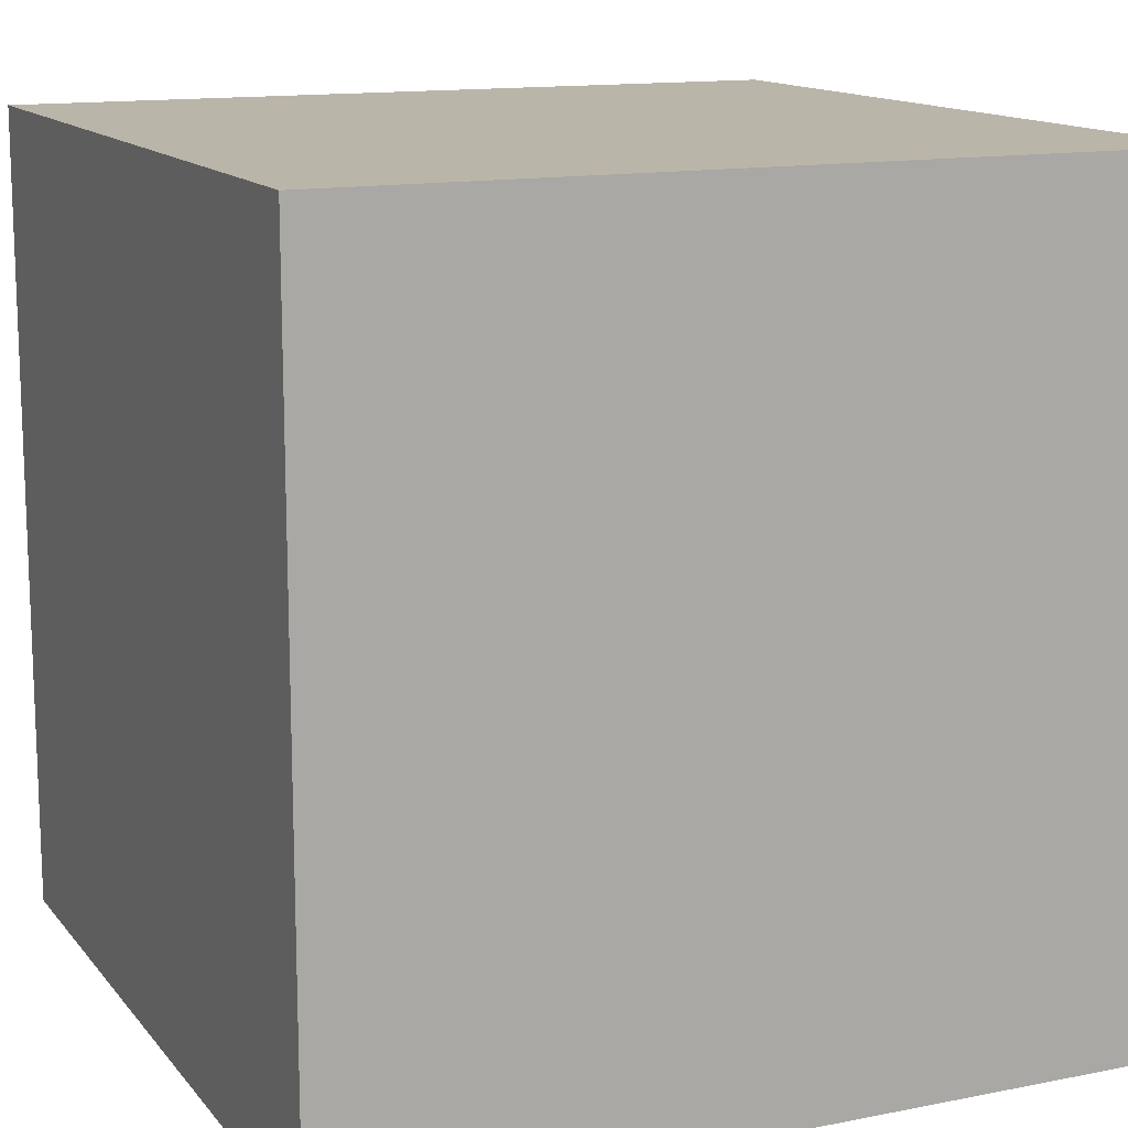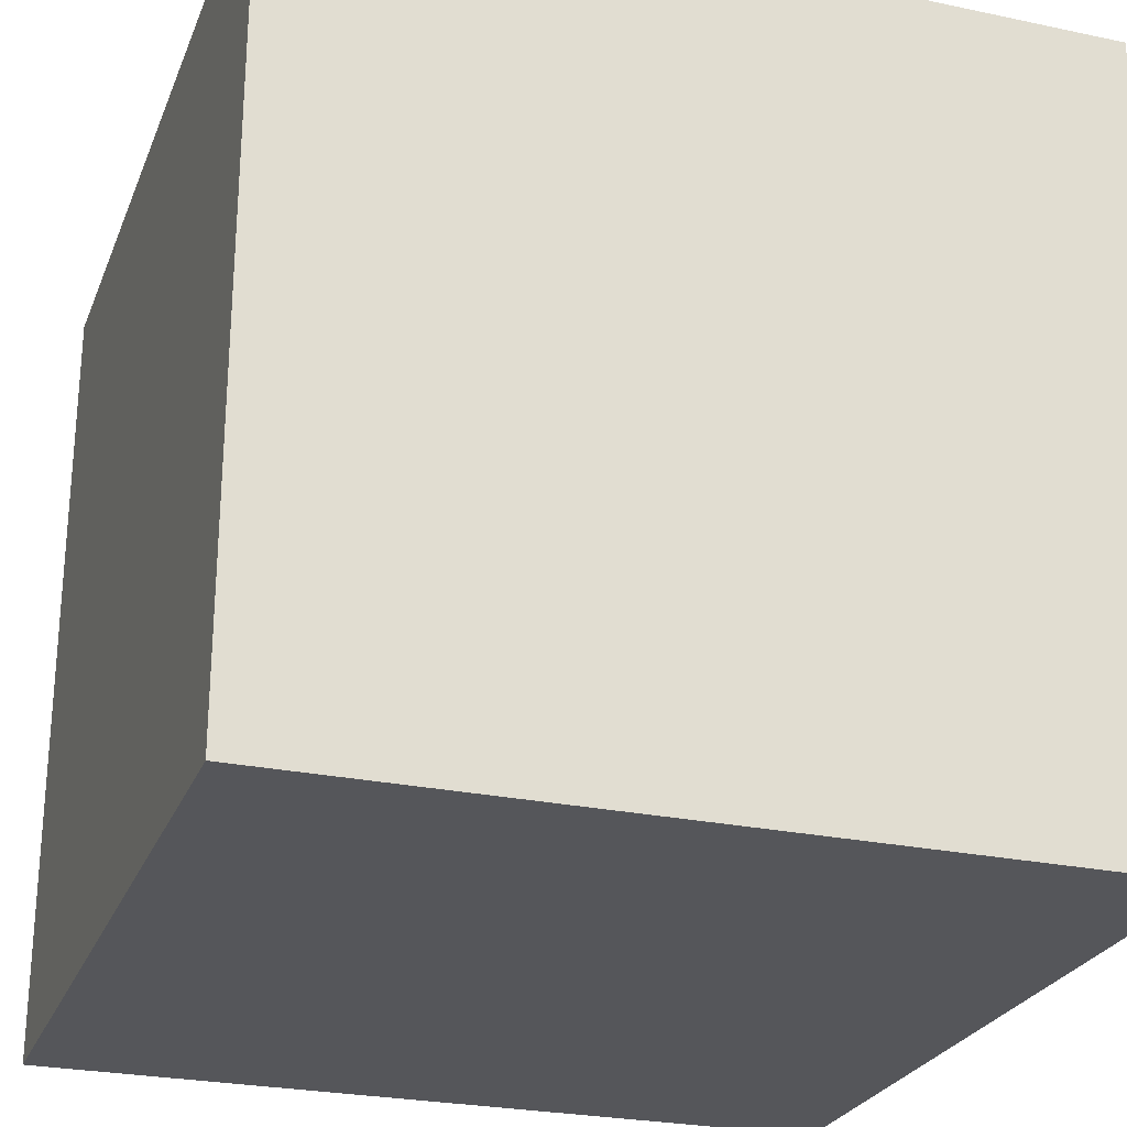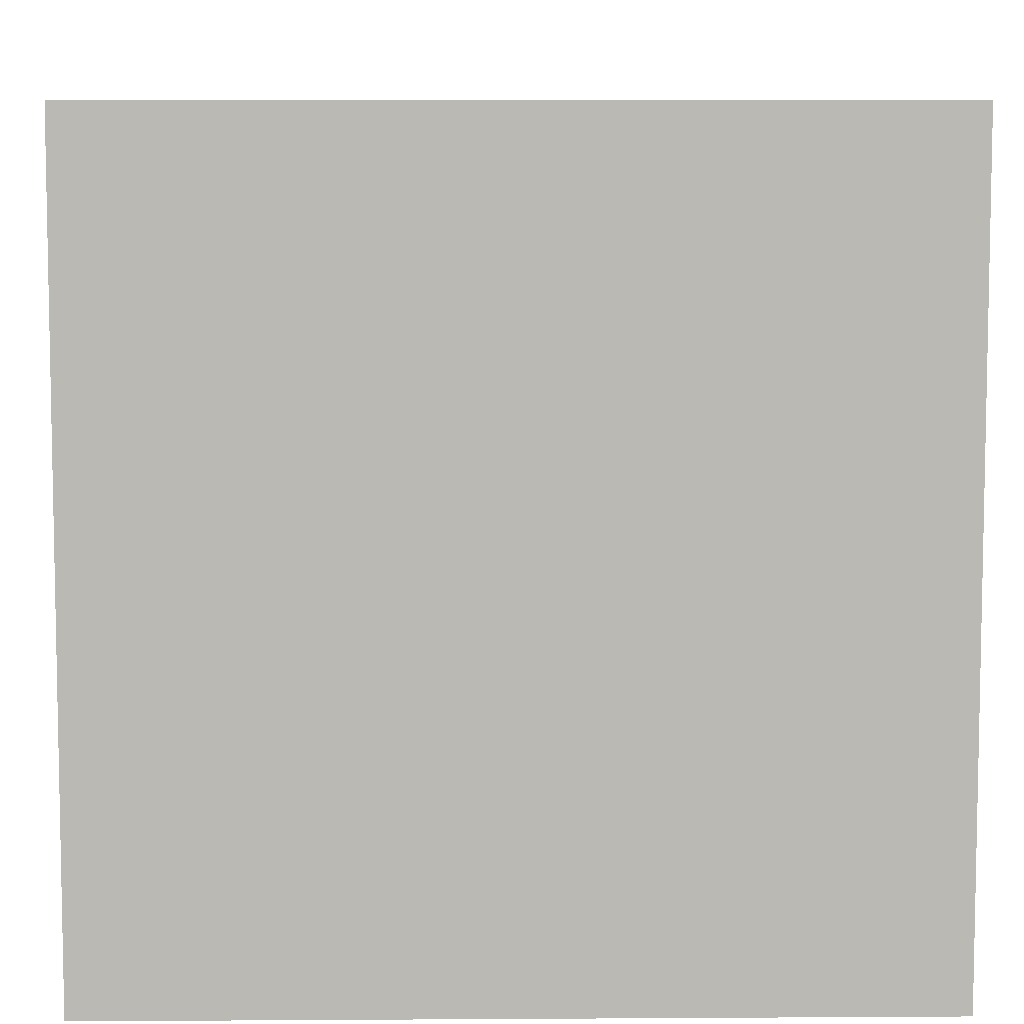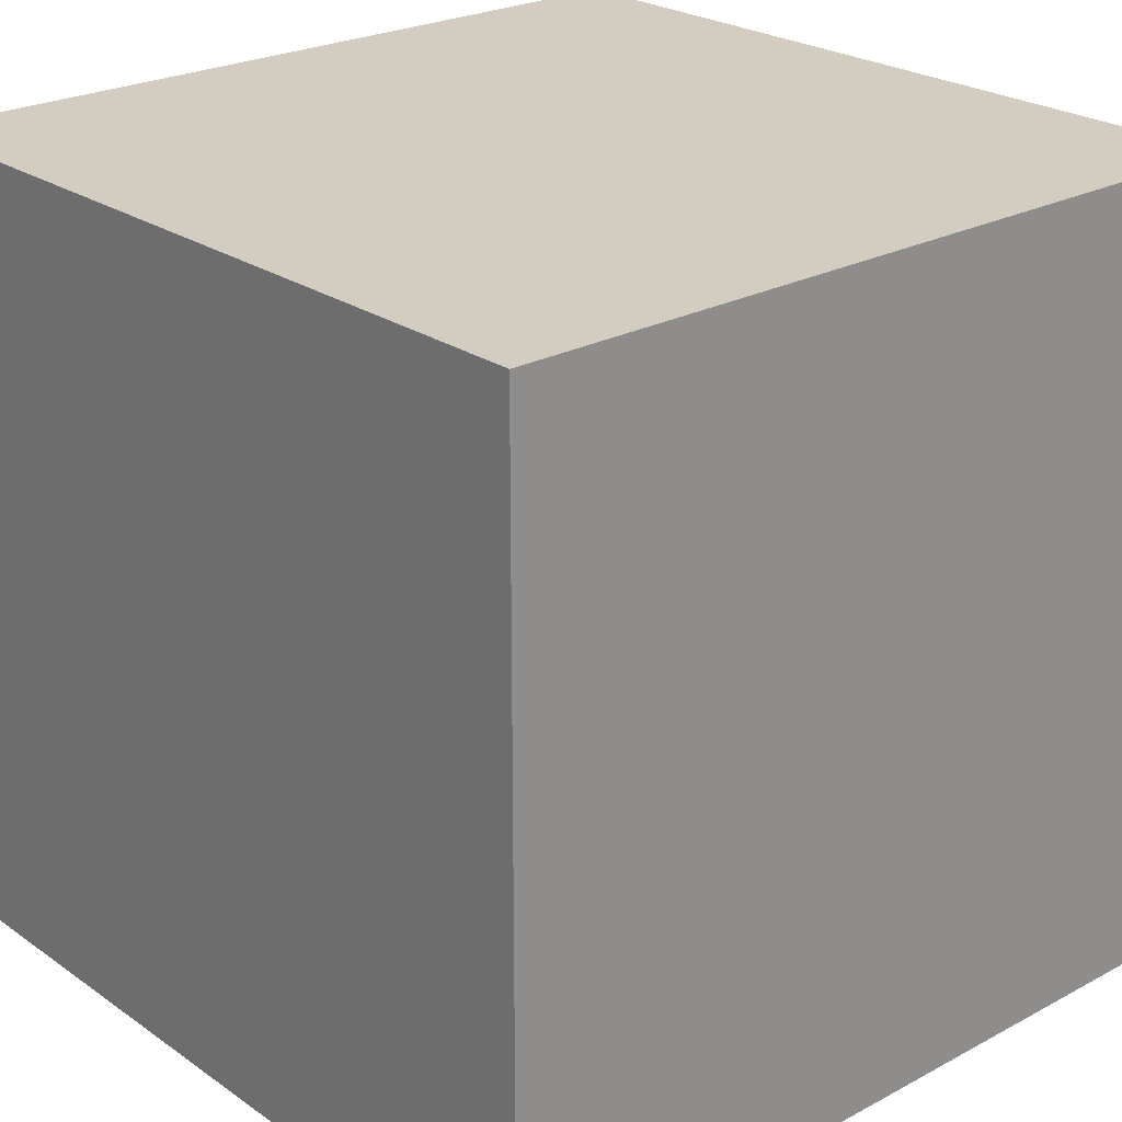
<metadata>
{"format":"obj","ext":"obj","renderer":"f3d","projection":"perspective","resolution":1024,"background":"white","views":[{"elev":13.6,"azim":155.9,"up":"+Y"},{"elev":-25.9,"azim":71.4,"up":"+Z"},{"elev":7.1,"azim":-91.0,"up":"+Z"},{"elev":24.3,"azim":-131.4,"up":"+Z"}]}
</metadata>
<code>
o
v 15.8 0 -7.4
v 15.8 0 -8.4
v 15.8 0.4 -8.1
v 15.8 0.4 -8.2
v 15.8 0.5 -7.7
v 15.8 0.5 -7.8
v 15.8 0.6 -7.5
v 15.8 0.6 -7.6
v 15.8 0.6 -7.9
v 15.8 0.6 -8
v 15.8 0.6 -8.2
v 15.8 0.6 -8.3
v 15.8 0.7 -7.5
v 15.8 0.7 -7.6
v 15.8 0.7 -7.7
v 15.8 0.7 -7.8
v 15.8 0.7 -7.9
v 15.8 0.7 -8
v 15.8 0.7 -8.1
v 15.8 0.7 -8.2
v 15.8 0.8 -7.4
v 15.8 0.8 -7.5
v 15.8 0.8 -7.6
v 15.8 0.8 -7.7
v 15.8 0.8 -7.8
v 15.8 0.8 -7.9
v 15.8 0.8 -8
v 15.8 0.8 -8.1
v 15.8 0.8 -8.2
v 15.8 0.8 -8.3
v 15.8 0.8 -8.4
v 15.8 0.9 -7.4
v 15.8 0.9 -7.5
v 15.8 0.9 -7.6
v 15.8 0.9 -7.8
v 15.8 0.9 -7.9
v 15.8 0.9 -8
v 15.8 0.9 -8.1
v 15.8 0.9 -8.3
v 15.8 0.9 -8.4
v 15.8 1 -7.4
v 15.8 1 -7.5
v 15.8 1 -7.6
v 15.8 1 -7.7
v 15.8 1 -7.8
v 15.8 1 -8
v 15.8 1 -8.2
v 15.8 1 -8.3
v 15.8 1 -8.4
v 16.8 0 -7.4
v 16.8 0 -8.4
v 16.8 0.3 -7.8
v 16.8 0.3 -7.9
v 16.8 0.4 -7.6
v 16.8 0.4 -7.7
v 16.8 0.4 -7.8
v 16.8 0.4 -7.9
v 16.8 0.5 -7.4
v 16.8 0.5 -7.5
v 16.8 0.5 -7.7
v 16.8 0.5 -7.8
v 16.8 0.5 -7.9
v 16.8 0.5 -8.2
v 16.8 0.6 -7.4
v 16.8 0.6 -7.5
v 16.8 0.6 -7.6
v 16.8 0.6 -7.7
v 16.8 0.6 -7.8
v 16.8 0.6 -7.9
v 16.8 0.6 -8.2
v 16.8 0.6 -8.3
v 16.8 0.7 -7.4
v 16.8 0.7 -7.5
v 16.8 0.7 -7.6
v 16.8 0.7 -7.7
v 16.8 0.7 -7.8
v 16.8 0.7 -7.9
v 16.8 0.7 -8
v 16.8 0.7 -8.1
v 16.8 0.7 -8.2
v 16.8 0.7 -8.3
v 16.8 0.7 -8.4
v 16.8 0.8 -7.5
v 16.8 0.8 -7.6
v 16.8 0.8 -7.7
v 16.8 0.8 -7.9
v 16.8 0.8 -8
v 16.8 0.8 -8.1
v 16.8 0.8 -8.2
v 16.8 0.8 -8.3
v 16.8 0.8 -8.4
v 16.8 0.9 -7.4
v 16.8 0.9 -7.5
v 16.8 0.9 -7.7
v 16.8 0.9 -7.8
v 16.8 0.9 -8
v 16.8 0.9 -8.1
v 16.8 0.9 -8.2
v 16.8 0.9 -8.3
v 16.8 1 -7.4
v 16.8 1 -7.6
v 16.8 1 -7.7
v 16.8 1 -7.8
v 16.8 1 -8
v 16.8 1 -8.1
v 16.8 1 -8.2
v 16.8 1 -8.4
v 15.8 0 -7.4
v 15.8 0.8 -7.4
v 15.8 0.9 -7.4
v 15.8 1 -7.4
v 15.9 0.5 -7.4
v 15.9 0.8 -7.4
v 15.9 0.9 -7.4
v 16 0.5 -7.4
v 16 0.6 -7.4
v 16 0.7 -7.4
v 16 0.8 -7.4
v 16 0.9 -7.4
v 16 1 -7.4
v 16.1 0.5 -7.4
v 16.1 0.6 -7.4
v 16.1 0.7 -7.4
v 16.1 0.9 -7.4
v 16.2 0.4 -7.4
v 16.2 0.5 -7.4
v 16.2 0.6 -7.4
v 16.2 0.7 -7.4
v 16.2 1 -7.4
v 16.3 0.4 -7.4
v 16.3 0.6 -7.4
v 16.3 0.7 -7.4
v 16.3 0.8 -7.4
v 16.3 1 -7.4
v 16.4 0.4 -7.4
v 16.4 0.6 -7.4
v 16.4 0.7 -7.4
v 16.4 0.8 -7.4
v 16.4 0.9 -7.4
v 16.4 1 -7.4
v 16.5 0.4 -7.4
v 16.5 0.6 -7.4
v 16.5 0.7 -7.4
v 16.5 0.9 -7.4
v 16.5 1 -7.4
v 16.6 0.3 -7.4
v 16.6 0.6 -7.4
v 16.6 0.7 -7.4
v 16.6 0.9 -7.4
v 16.6 1 -7.4
v 16.7 0.3 -7.4
v 16.7 0.5 -7.4
v 16.7 0.6 -7.4
v 16.7 0.7 -7.4
v 16.7 0.9 -7.4
v 16.7 1 -7.4
v 16.8 0 -7.4
v 16.8 0.5 -7.4
v 16.8 0.6 -7.4
v 16.8 0.7 -7.4
v 16.8 0.9 -7.4
v 16.8 1 -7.4
v 15.8 0 -8.4
v 15.8 0.8 -8.4
v 15.8 0.9 -8.4
v 15.8 1 -8.4
v 15.9 0.4 -8.4
v 15.9 0.8 -8.4
v 15.9 0.9 -8.4
v 15.9 1 -8.4
v 16 0.4 -8.4
v 16 0.6 -8.4
v 16 0.7 -8.4
v 16 0.8 -8.4
v 16 0.9 -8.4
v 16 1 -8.4
v 16.1 0.6 -8.4
v 16.1 0.7 -8.4
v 16.1 0.8 -8.4
v 16.1 0.9 -8.4
v 16.1 1 -8.4
v 16.2 0.5 -8.4
v 16.2 0.7 -8.4
v 16.2 0.8 -8.4
v 16.3 0.5 -8.4
v 16.3 0.7 -8.4
v 16.3 0.8 -8.4
v 16.3 0.9 -8.4
v 16.3 1 -8.4
v 16.4 0.6 -8.4
v 16.4 0.7 -8.4
v 16.4 0.8 -8.4
v 16.4 0.9 -8.4
v 16.4 1 -8.4
v 16.5 0.6 -8.4
v 16.5 0.7 -8.4
v 16.5 0.8 -8.4
v 16.5 1 -8.4
v 16.6 0.5 -8.4
v 16.6 0.7 -8.4
v 16.6 0.8 -8.4
v 16.6 0.9 -8.4
v 16.7 0.5 -8.4
v 16.7 0.7 -8.4
v 16.7 0.8 -8.4
v 16.7 0.9 -8.4
v 16.7 1 -8.4
v 16.8 0 -8.4
v 16.8 0.7 -8.4
v 16.8 0.8 -8.4
v 16.8 1 -8.4
v 15.8 0 -7.4
v 16.8 0 -7.4
v 15.8 0 -8.4
v 16.8 0 -8.4
v 15.8 1 -7.4
v 16 1 -7.4
v 16.2 1 -7.4
v 16.3 1 -7.4
v 16.4 1 -7.4
v 16.5 1 -7.4
v 16.6 1 -7.4
v 16.7 1 -7.4
v 16.8 1 -7.4
v 15.8 1 -7.5
v 16 1 -7.5
v 16.2 1 -7.5
v 16.4 1 -7.5
v 16.5 1 -7.5
v 16.6 1 -7.5
v 16.7 1 -7.5
v 15.8 1 -7.6
v 16 1 -7.6
v 16.3 1 -7.6
v 16.4 1 -7.6
v 16.5 1 -7.6
v 16.6 1 -7.6
v 16.7 1 -7.6
v 16.8 1 -7.6
v 15.8 1 -7.7
v 15.9 1 -7.7
v 16 1 -7.7
v 16.1 1 -7.7
v 16.2 1 -7.7
v 16.3 1 -7.7
v 16.4 1 -7.7
v 16.5 1 -7.7
v 16.6 1 -7.7
v 16.7 1 -7.7
v 16.8 1 -7.7
v 15.8 1 -7.8
v 15.9 1 -7.8
v 16 1 -7.8
v 16.1 1 -7.8
v 16.2 1 -7.8
v 16.3 1 -7.8
v 16.4 1 -7.8
v 16.5 1 -7.8
v 16.6 1 -7.8
v 16.7 1 -7.8
v 16.8 1 -7.8
v 15.9 1 -7.9
v 16 1 -7.9
v 16.1 1 -7.9
v 16.2 1 -7.9
v 16.3 1 -7.9
v 16.4 1 -7.9
v 16.5 1 -7.9
v 16.6 1 -7.9
v 16.7 1 -7.9
v 15.8 1 -8
v 15.9 1 -8
v 16.1 1 -8
v 16.2 1 -8
v 16.3 1 -8
v 16.4 1 -8
v 16.5 1 -8
v 16.6 1 -8
v 16.8 1 -8
v 16 1 -8.1
v 16.1 1 -8.1
v 16.2 1 -8.1
v 16.4 1 -8.1
v 16.5 1 -8.1
v 16.6 1 -8.1
v 16.8 1 -8.1
v 15.8 1 -8.2
v 15.9 1 -8.2
v 16 1 -8.2
v 16.1 1 -8.2
v 16.2 1 -8.2
v 16.3 1 -8.2
v 16.5 1 -8.2
v 16.6 1 -8.2
v 16.8 1 -8.2
v 15.8 1 -8.3
v 15.9 1 -8.3
v 16.3 1 -8.3
v 16.4 1 -8.3
v 16.5 1 -8.3
v 16.6 1 -8.3
v 16.7 1 -8.3
v 15.8 1 -8.4
v 15.9 1 -8.4
v 16 1 -8.4
v 16.1 1 -8.4
v 16.3 1 -8.4
v 16.4 1 -8.4
v 16.5 1 -8.4
v 16.7 1 -8.4
v 16.8 1 -8.4
f 3 2 1
f 4 2 3
f 5 3 1
f 6 3 5
f 7 5 1
f 8 5 7
f 9 3 6
f 10 3 9
f 11 2 4
f 11 4 3
f 12 2 11
f 13 7 1
f 13 8 7
f 14 5 8
f 14 8 13
f 15 6 5
f 15 5 14
f 16 9 6
f 16 6 15
f 17 10 9
f 17 9 16
f 18 3 10
f 18 10 17
f 19 12 11
f 19 3 18
f 19 11 3
f 20 12 19
f 21 13 1
f 22 14 13
f 22 13 21
f 23 15 14
f 23 14 22
f 24 16 15
f 24 15 23
f 25 17 16
f 25 16 24
f 26 18 17
f 26 17 25
f 27 19 18
f 27 18 26
f 28 20 19
f 28 19 27
f 29 12 20
f 29 20 28
f 30 2 12
f 30 12 29
f 31 2 30
f 32 22 21
f 33 24 23
f 33 22 32
f 33 23 22
f 34 24 33
f 35 25 24
f 35 26 25
f 36 28 27
f 36 26 35
f 36 27 26
f 37 28 36
f 38 29 28
f 38 28 37
f 39 31 30
f 39 30 29
f 40 31 39
f 41 33 32
f 42 34 33
f 42 33 41
f 43 24 34
f 43 34 42
f 44 35 24
f 44 24 43
f 45 37 36
f 45 35 44
f 45 36 35
f 46 38 37
f 46 37 45
f 47 29 38
f 47 38 46
f 47 39 29
f 48 40 39
f 48 39 47
f 49 40 48
f 50 51 52
f 52 51 53
f 50 52 54
f 54 52 55
f 52 53 56
f 55 52 56
f 53 51 57
f 56 53 57
f 50 54 58
f 58 54 59
f 55 56 60
f 54 55 60
f 56 57 61
f 60 56 61
f 57 51 62
f 61 57 62
f 62 51 63
f 58 59 64
f 59 54 65
f 64 59 65
f 60 61 66
f 65 54 66
f 54 60 66
f 66 61 67
f 61 62 68
f 67 61 68
f 62 63 69
f 68 62 69
f 63 51 70
f 69 63 70
f 70 51 71
f 64 65 72
f 66 67 73
f 72 65 73
f 65 66 73
f 73 67 74
f 67 68 75
f 74 67 75
f 68 69 76
f 75 68 76
f 69 70 77
f 76 69 77
f 77 70 78
f 78 70 79
f 70 71 80
f 79 70 80
f 71 51 81
f 80 71 81
f 81 51 82
f 73 74 83
f 72 73 83
f 74 75 84
f 83 74 84
f 75 76 85
f 84 75 85
f 76 77 86
f 77 78 86
f 78 79 87
f 86 78 87
f 79 80 88
f 87 79 88
f 80 81 89
f 88 80 89
f 81 82 90
f 89 81 90
f 90 82 91
f 72 83 92
f 83 84 93
f 92 83 93
f 85 76 94
f 84 85 94
f 86 87 95
f 94 76 95
f 76 86 95
f 87 88 96
f 95 87 96
f 88 89 97
f 96 88 97
f 89 90 98
f 97 89 98
f 90 91 99
f 98 90 99
f 92 93 100
f 84 94 101
f 100 93 101
f 93 84 101
f 94 95 102
f 101 94 102
f 95 96 103
f 102 95 103
f 96 97 104
f 103 96 104
f 97 98 105
f 104 97 105
f 98 99 106
f 105 98 106
f 99 91 107
f 106 99 107
f 112 109 108
f 113 110 109
f 113 109 112
f 114 111 110
f 114 110 113
f 115 113 112
f 115 112 108
f 116 113 115
f 117 113 116
f 118 114 113
f 118 113 117
f 119 111 114
f 119 114 118
f 120 111 119
f 121 115 108
f 121 116 115
f 122 117 116
f 122 116 121
f 123 118 117
f 123 117 122
f 123 119 118
f 124 120 119
f 124 119 123
f 125 121 108
f 126 122 121
f 126 121 125
f 127 123 122
f 127 122 126
f 128 124 123
f 128 123 127
f 129 120 124
f 129 124 128
f 130 125 108
f 130 126 125
f 130 127 126
f 131 128 127
f 131 127 130
f 132 129 128
f 132 128 131
f 133 129 132
f 134 129 133
f 135 130 108
f 135 131 130
f 136 132 131
f 136 131 135
f 137 133 132
f 137 132 136
f 138 134 133
f 138 133 137
f 139 134 138
f 140 134 139
f 141 135 108
f 141 136 135
f 142 137 136
f 142 136 141
f 142 138 137
f 142 139 138
f 143 139 142
f 144 140 139
f 144 139 143
f 145 140 144
f 146 141 108
f 146 142 141
f 147 143 142
f 147 142 146
f 148 144 143
f 148 143 147
f 149 145 144
f 149 144 148
f 150 145 149
f 151 146 108
f 151 147 146
f 152 147 151
f 153 148 147
f 153 147 152
f 154 149 148
f 154 148 153
f 155 150 149
f 155 149 154
f 156 150 155
f 157 152 151
f 157 151 108
f 158 153 152
f 158 152 157
f 159 154 153
f 159 153 158
f 160 155 154
f 160 154 159
f 161 156 155
f 161 155 160
f 162 156 161
f 163 164 167
f 164 165 168
f 167 164 168
f 165 166 169
f 168 165 169
f 169 166 170
f 167 168 171
f 163 167 171
f 171 168 172
f 172 168 173
f 169 170 174
f 173 168 174
f 168 169 174
f 174 170 175
f 175 170 176
f 172 173 177
f 171 172 177
f 173 174 178
f 177 173 178
f 174 175 178
f 178 175 179
f 175 176 180
f 179 175 180
f 180 176 181
f 171 177 182
f 177 178 182
f 178 179 183
f 182 178 183
f 179 180 184
f 183 179 184
f 171 182 185
f 182 183 185
f 183 184 186
f 185 183 186
f 184 180 187
f 186 184 187
f 180 181 188
f 187 180 188
f 188 181 189
f 185 186 190
f 186 187 191
f 190 186 191
f 187 188 192
f 191 187 192
f 188 189 193
f 192 188 193
f 193 189 194
f 185 190 195
f 190 191 195
f 193 194 196
f 195 191 196
f 191 192 196
f 192 193 196
f 196 194 197
f 197 194 198
f 171 185 199
f 185 195 199
f 195 196 199
f 196 197 200
f 199 196 200
f 197 198 201
f 200 197 201
f 201 198 202
f 199 200 203
f 171 199 203
f 201 202 204
f 203 200 204
f 200 201 204
f 204 202 205
f 202 198 206
f 205 202 206
f 206 198 207
f 163 171 208
f 171 203 208
f 203 204 208
f 204 205 209
f 208 204 209
f 206 207 210
f 209 205 210
f 205 206 210
f 210 207 211
f 214 213 212
f 215 213 214
f 216 217 225
f 217 218 226
f 225 217 226
f 218 219 227
f 226 218 227
f 219 220 228
f 220 221 228
f 221 222 229
f 228 221 229
f 222 223 230
f 229 222 230
f 223 224 231
f 230 223 231
f 225 226 232
f 226 227 233
f 232 226 233
f 227 219 234
f 233 227 234
f 219 228 234
f 228 229 234
f 234 229 235
f 229 230 236
f 235 229 236
f 230 231 237
f 236 230 237
f 231 224 238
f 237 231 238
f 238 224 239
f 232 233 240
f 240 233 241
f 233 234 242
f 241 233 242
f 242 234 243
f 243 234 244
f 234 235 245
f 244 234 245
f 235 236 246
f 245 235 246
f 236 237 247
f 246 236 247
f 237 238 248
f 247 237 248
f 238 239 249
f 248 238 249
f 249 239 250
f 240 241 251
f 241 242 252
f 251 241 252
f 242 243 253
f 252 242 253
f 243 244 254
f 253 243 254
f 245 246 255
f 254 244 255
f 244 245 255
f 255 246 256
f 246 247 257
f 256 246 257
f 249 250 258
f 257 247 258
f 247 248 258
f 248 249 258
f 258 250 259
f 259 250 260
f 260 250 261
f 252 253 262
f 251 252 262
f 253 254 263
f 262 253 263
f 255 256 264
f 263 254 264
f 254 255 264
f 264 256 265
f 256 257 266
f 265 256 266
f 257 258 266
f 258 259 266
f 266 259 267
f 267 259 268
f 259 260 269
f 268 259 269
f 260 261 270
f 269 260 270
f 251 262 271
f 262 263 272
f 271 262 272
f 264 265 273
f 263 264 273
f 265 266 274
f 273 265 274
f 266 267 275
f 274 266 275
f 267 268 276
f 275 267 276
f 268 269 277
f 276 268 277
f 269 270 278
f 277 269 278
f 270 261 279
f 278 270 279
f 272 263 280
f 263 273 280
f 273 274 281
f 280 273 281
f 274 275 282
f 281 274 282
f 277 278 283
f 275 276 283
f 278 279 283
f 276 277 283
f 283 279 284
f 284 279 285
f 285 279 286
f 271 272 287
f 280 281 288
f 287 272 288
f 272 280 288
f 288 281 289
f 281 282 290
f 289 281 290
f 282 275 291
f 290 282 291
f 275 283 292
f 291 275 292
f 283 284 292
f 284 285 293
f 292 284 293
f 285 286 294
f 293 285 294
f 294 286 295
f 288 289 296
f 287 288 296
f 296 289 297
f 292 293 298
f 290 291 298
f 291 292 298
f 298 293 299
f 293 294 300
f 299 293 300
f 294 295 301
f 300 294 301
f 301 295 302
f 296 297 303
f 297 289 304
f 303 297 304
f 289 290 305
f 304 289 305
f 290 298 306
f 305 290 306
f 298 299 307
f 306 298 307
f 299 300 308
f 307 299 308
f 300 301 309
f 308 300 309
f 301 302 309
f 302 295 310
f 309 302 310
f 310 295 311

</code>
